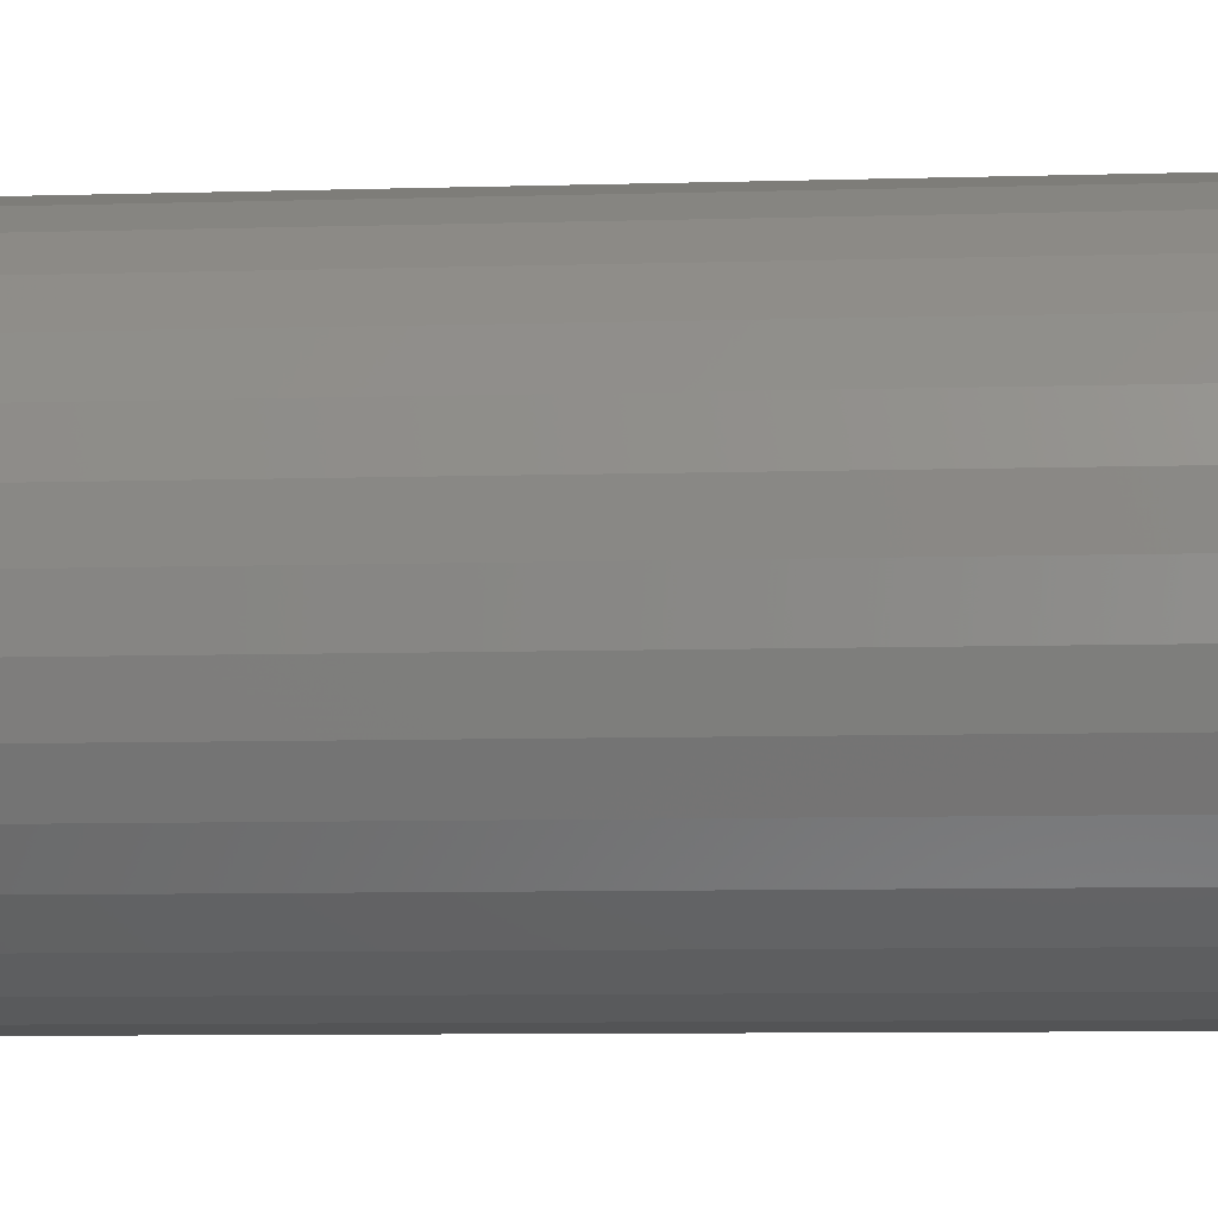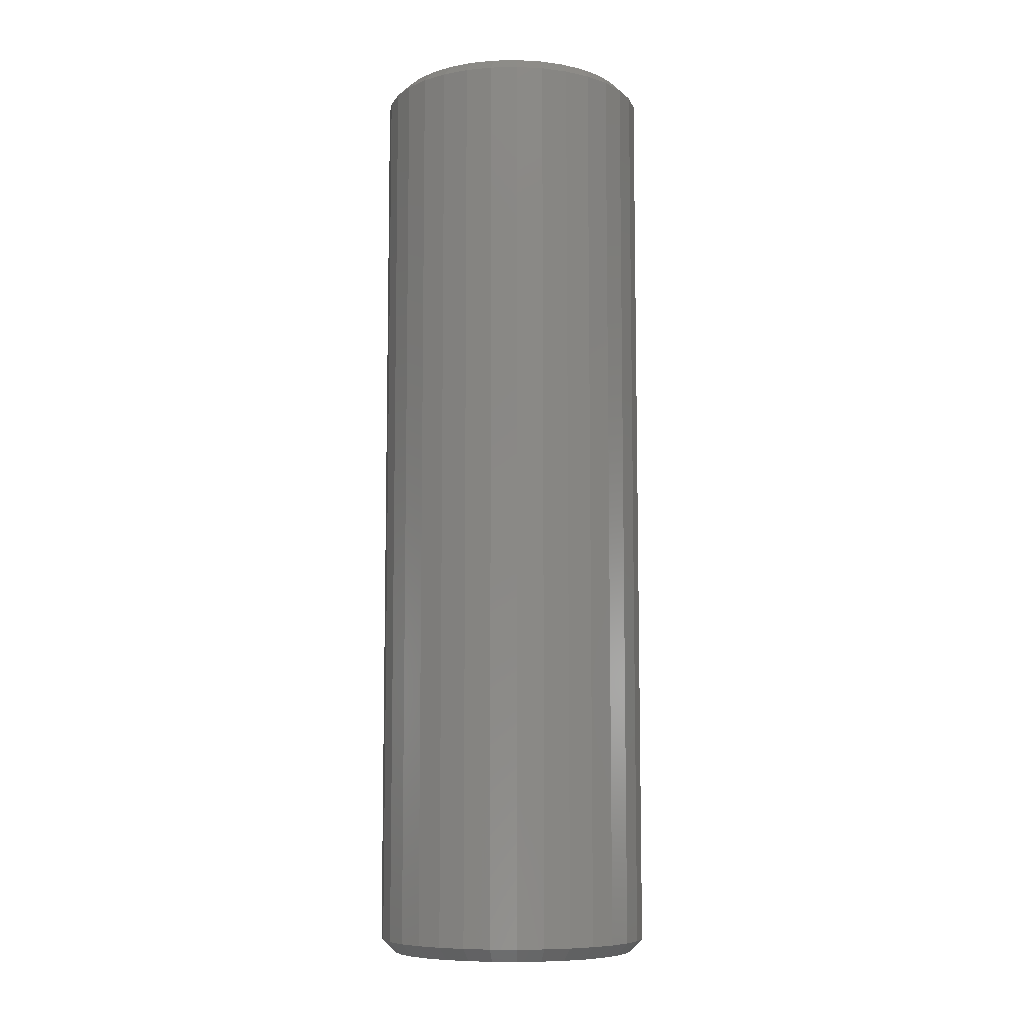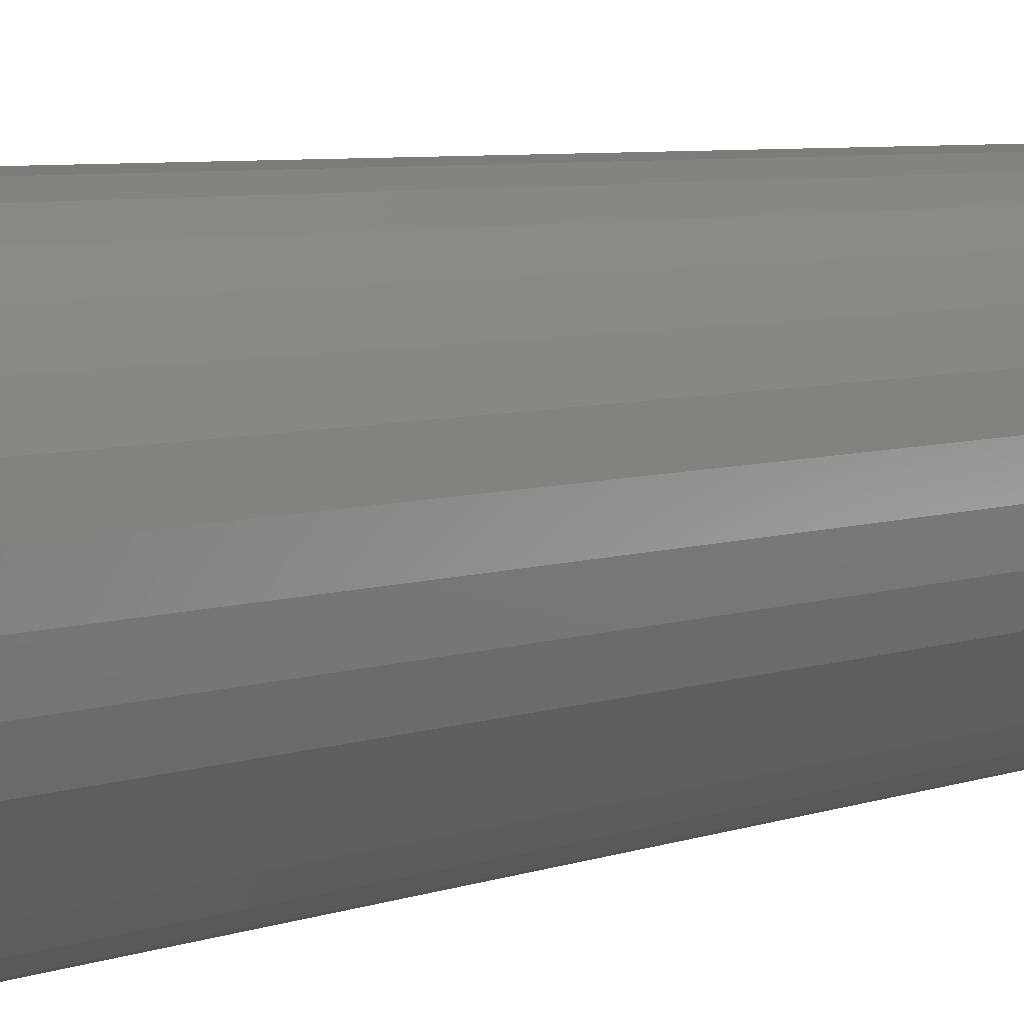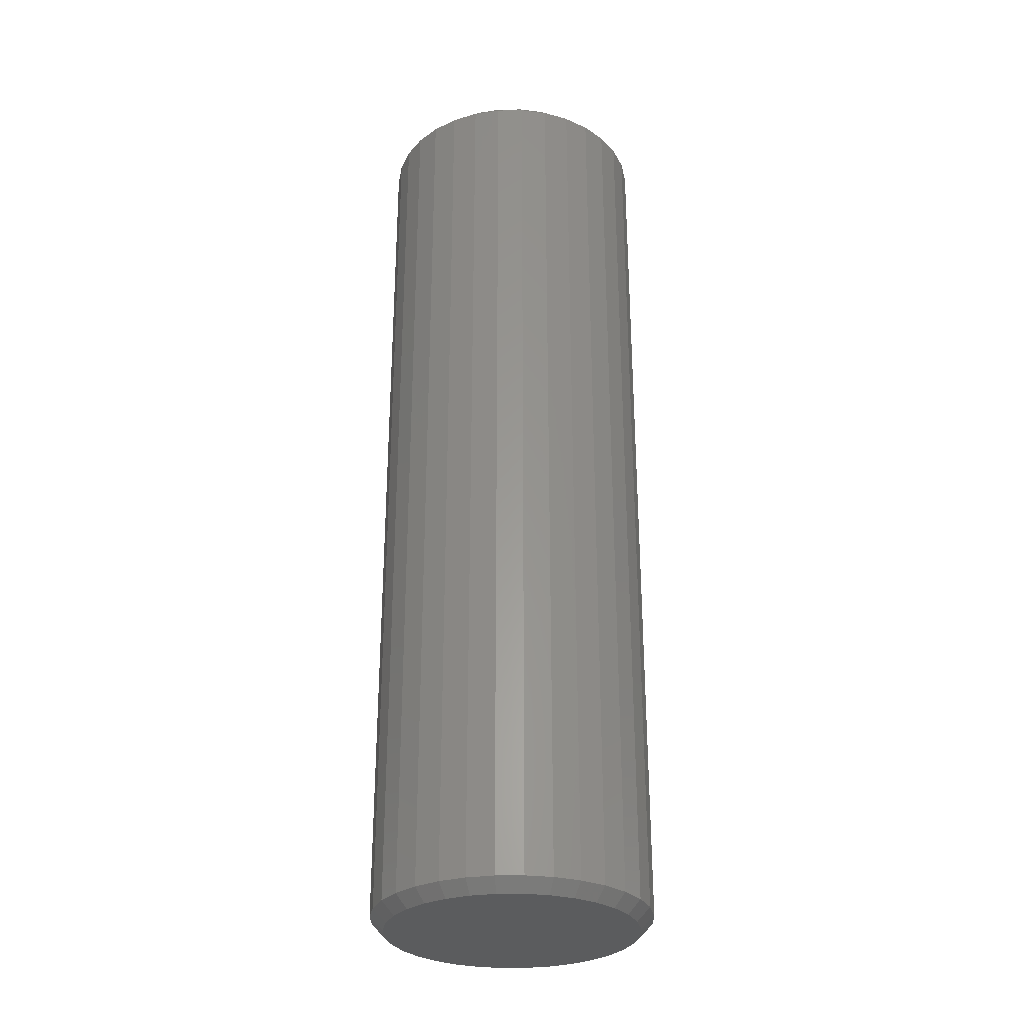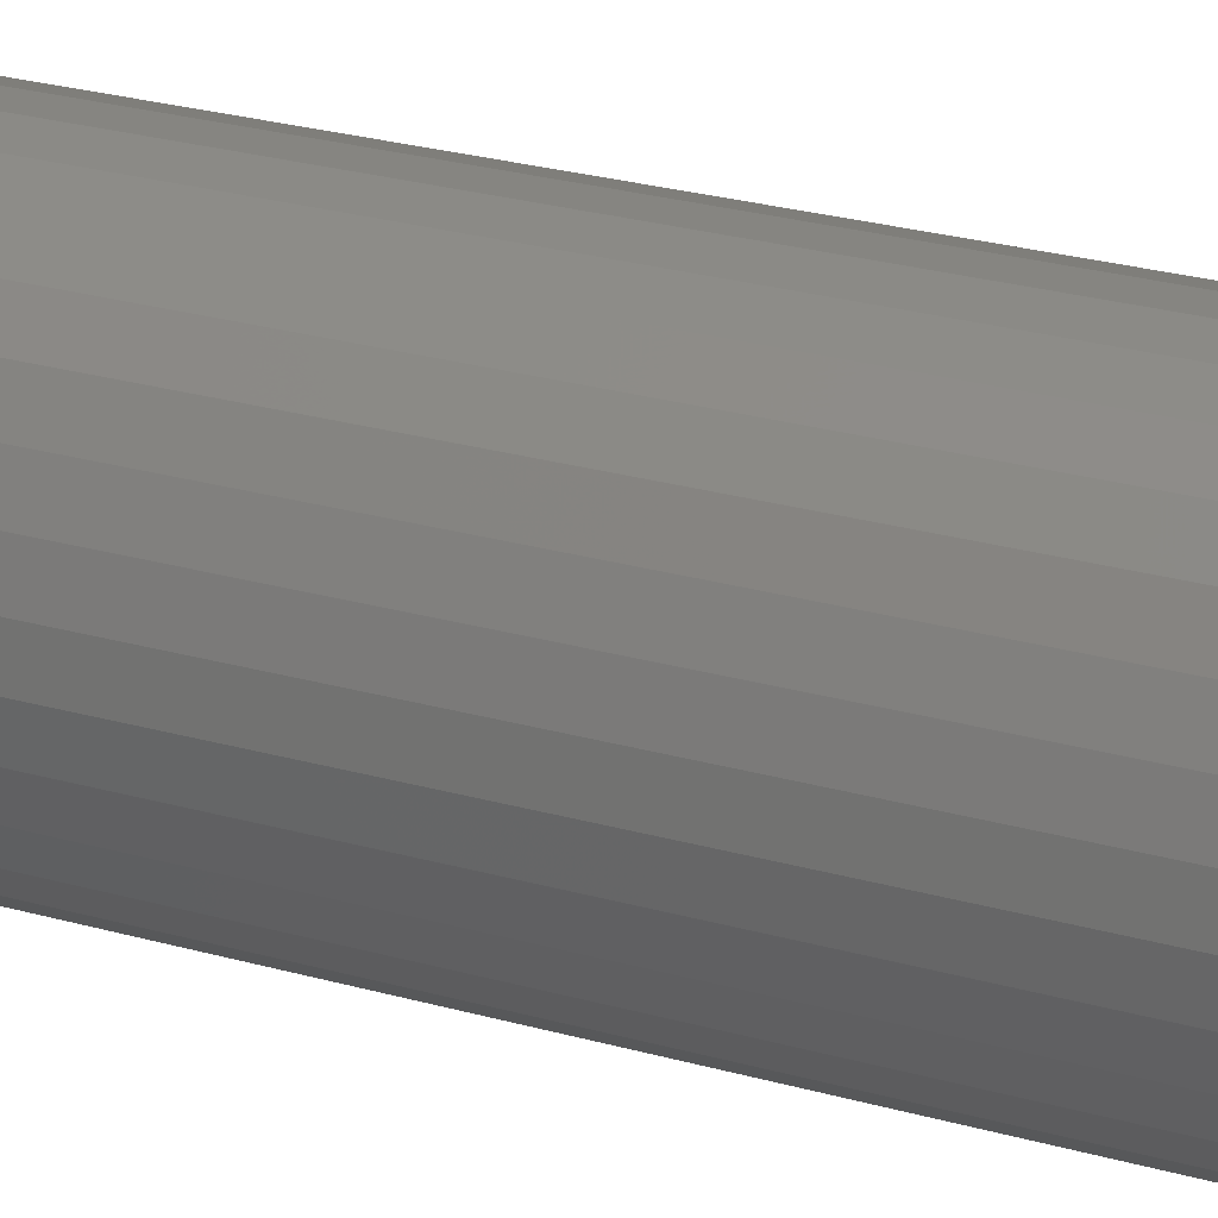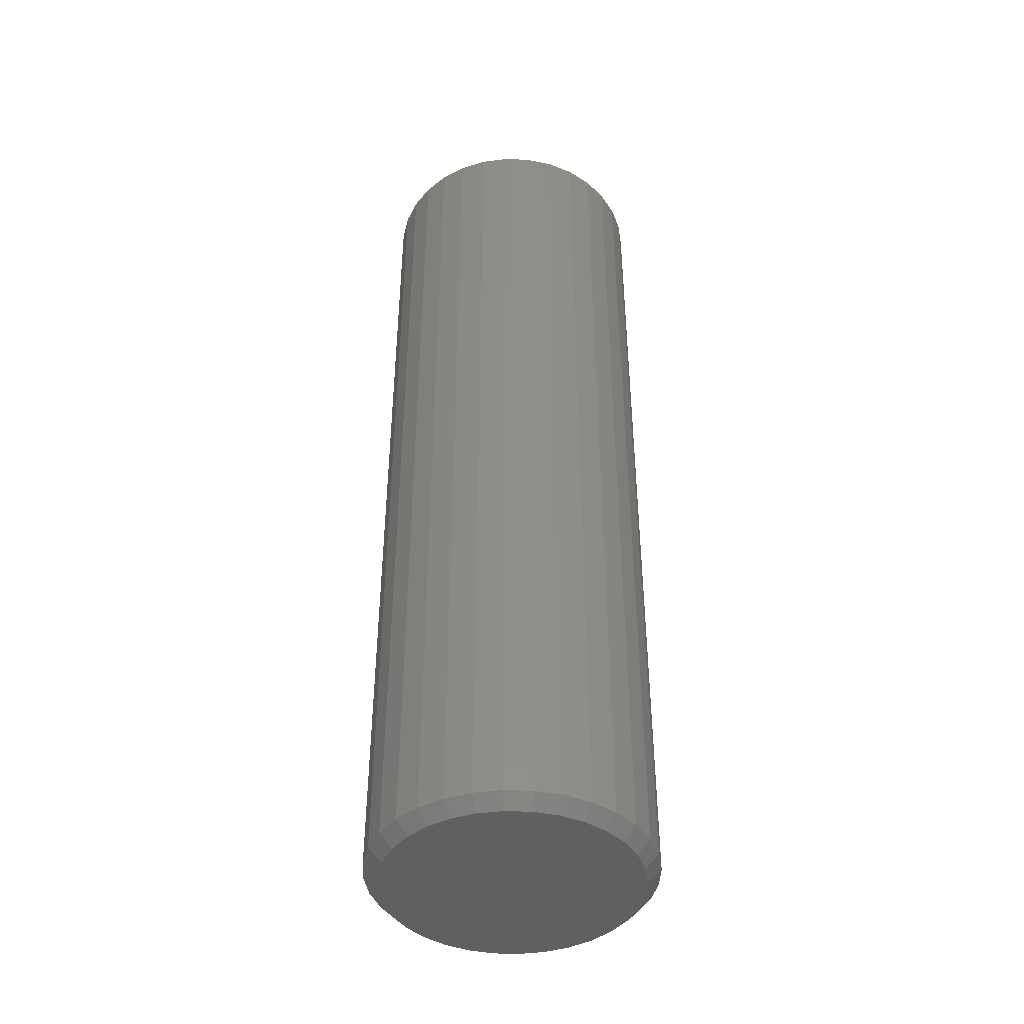
<metadata>
{"format":"stl","ext":"stl","renderer":"f3d","projection":"perspective","resolution":1024,"background":"white","views":[{"elev":-6.0,"azim":-83.5,"up":"+Y"},{"elev":-8.3,"azim":166.6,"up":"+Z"},{"elev":5.0,"azim":37.5,"up":"+Y"},{"elev":-29.5,"azim":-49.7,"up":"+Z"},{"elev":25.7,"azim":114.5,"up":"+Y"},{"elev":-42.7,"azim":-120.6,"up":"+Z"}]}
</metadata>
<code>
# stl→obj: 128 verts, 252 faces
v 0.6395 0.005921 0.007812
v 0.6395 0.005921 0.5547
v 0.6379 -0.01025 0.007812
v 0.6379 -0.01025 0.5547
v 0.6332 -0.0258 0.007812
v 0.6332 -0.0258 0.5547
v 0.6255 -0.04013 0.007812
v 0.6255 -0.04013 0.5547
v 0.6152 -0.05269 0.007812
v 0.6152 -0.05269 0.5547
v 0.6026 -0.063 0.007812
v 0.6026 -0.063 0.5547
v 0.5883 -0.07066 0.007812
v 0.5883 -0.07066 0.5547
v 0.5728 -0.07538 0.007812
v 0.5728 -0.07538 0.5547
v 0.5566 -0.07697 0.007812
v 0.5566 -0.07697 0.5547
v 0.5404 -0.07538 0.007812
v 0.5404 -0.07538 0.5547
v 0.5249 -0.07066 0.007812
v 0.5249 -0.07066 0.5547
v 0.5105 -0.063 0.007812
v 0.5105 -0.063 0.5547
v 0.498 -0.05269 0.007812
v 0.498 -0.05269 0.5547
v 0.4877 -0.04013 0.007812
v 0.4877 -0.04013 0.5547
v 0.48 -0.0258 0.007812
v 0.48 -0.0258 0.5547
v 0.4753 -0.01025 0.007812
v 0.4753 -0.01025 0.5547
v 0.4737 0.005921 0.007812
v 0.4737 0.005921 0.5547
v 0.4753 0.02209 0.007812
v 0.4753 0.02209 0.5547
v 0.48 0.03764 0.007812
v 0.48 0.03764 0.5547
v 0.4877 0.05197 0.007812
v 0.4877 0.05197 0.5547
v 0.498 0.06454 0.007812
v 0.498 0.06454 0.5547
v 0.5105 0.07485 0.007812
v 0.5105 0.07485 0.5547
v 0.5249 0.08251 0.007812
v 0.5249 0.08251 0.5547
v 0.5404 0.08722 0.007812
v 0.5404 0.08722 0.5547
v 0.5566 0.08882 0.007812
v 0.5566 0.08882 0.5547
v 0.5728 0.08722 0.007812
v 0.5728 0.08722 0.5547
v 0.5883 0.08251 0.007812
v 0.5883 0.08251 0.5547
v 0.6026 0.07485 0.007812
v 0.6026 0.07485 0.5547
v 0.6152 0.06454 0.007812
v 0.6152 0.06454 0.5547
v 0.6255 0.05197 0.007812
v 0.6255 0.05197 0.5547
v 0.6332 0.03764 0.007812
v 0.6332 0.03764 0.5547
v 0.6379 0.02209 0.007812
v 0.6379 0.02209 0.5547
v 0.5419 0.07956 0.5625
v 0.5712 0.07956 0.5625
v 0.5566 0.081 0.5625
v 0.5278 0.07529 0.5625
v 0.5853 0.07529 0.5625
v 0.5149 0.06835 0.5625
v 0.5983 0.06835 0.5625
v 0.5035 0.05901 0.5625
v 0.6097 0.05901 0.5625
v 0.6097 -0.04717 0.5625
v 0.5149 -0.05651 0.5625
v 0.5983 -0.05651 0.5625
v 0.5278 -0.06345 0.5625
v 0.5853 -0.06345 0.5625
v 0.5419 -0.06772 0.5625
v 0.5712 -0.06772 0.5625
v 0.5566 -0.06916 0.5625
v 0.619 0.04763 0.5625
v 0.4942 0.04763 0.5625
v 0.6259 0.03465 0.5625
v 0.4872 0.03465 0.5625
v 0.6302 0.02057 0.5625
v 0.4829 0.02057 0.5625
v 0.6317 0.005921 0.5625
v 0.4815 0.005921 0.5625
v 0.6302 -0.008727 0.5625
v 0.4829 -0.008727 0.5625
v 0.6259 -0.02281 0.5625
v 0.4872 -0.02281 0.5625
v 0.619 -0.03579 0.5625
v 0.4942 -0.03579 0.5625
v 0.5035 -0.04717 0.5625
v 0.5566 0.081 0
v 0.5712 0.07956 0
v 0.5419 0.07956 0
v 0.5278 0.07529 0
v 0.5853 0.07529 0
v 0.5149 0.06835 0
v 0.5983 0.06835 0
v 0.5035 0.05901 0
v 0.6097 0.05901 0
v 0.5983 -0.05651 0
v 0.5149 -0.05651 0
v 0.6097 -0.04717 0
v 0.5278 -0.06345 0
v 0.5853 -0.06345 0
v 0.5419 -0.06772 0
v 0.5712 -0.06772 0
v 0.5566 -0.06916 0
v 0.5035 -0.04717 0
v 0.4942 -0.03579 0
v 0.619 -0.03579 0
v 0.4872 -0.02281 0
v 0.6259 -0.02281 0
v 0.4829 -0.008727 0
v 0.6302 -0.008727 0
v 0.4815 0.005921 0
v 0.6317 0.005921 0
v 0.4829 0.02057 0
v 0.6302 0.02057 0
v 0.4872 0.03465 0
v 0.6259 0.03465 0
v 0.4942 0.04763 0
v 0.619 0.04763 0
f 1 2 3
f 3 2 4
f 3 4 5
f 5 4 6
f 5 6 7
f 7 6 8
f 7 8 9
f 9 8 10
f 9 10 11
f 11 10 12
f 11 12 13
f 13 12 14
f 13 14 15
f 15 14 16
f 15 16 17
f 17 16 18
f 17 18 19
f 19 18 20
f 19 20 21
f 21 20 22
f 21 22 23
f 23 22 24
f 23 24 25
f 25 24 26
f 25 26 27
f 27 26 28
f 27 28 29
f 29 28 30
f 29 30 31
f 31 30 32
f 31 32 33
f 33 32 34
f 33 34 35
f 35 34 36
f 35 36 37
f 37 36 38
f 37 38 39
f 39 38 40
f 39 40 41
f 41 40 42
f 41 42 43
f 43 42 44
f 43 44 45
f 45 44 46
f 45 46 47
f 47 46 48
f 47 48 49
f 49 48 50
f 49 50 51
f 51 50 52
f 51 52 53
f 53 52 54
f 53 54 55
f 55 54 56
f 55 56 57
f 57 56 58
f 57 58 59
f 59 58 60
f 59 60 61
f 61 60 62
f 61 62 63
f 63 62 64
f 63 64 1
f 1 64 2
f 65 66 67
f 66 65 68
f 66 68 69
f 69 68 70
f 69 70 71
f 71 70 72
f 71 72 73
f 74 75 76
f 76 75 77
f 76 77 78
f 78 77 79
f 78 79 80
f 80 79 81
f 73 72 82
f 82 72 83
f 82 83 84
f 84 83 85
f 84 85 86
f 86 85 87
f 86 87 88
f 88 87 89
f 88 89 90
f 90 89 91
f 90 91 92
f 92 91 93
f 92 93 94
f 94 93 95
f 94 95 74
f 74 95 96
f 74 96 75
f 89 87 34
f 87 36 34
f 2 64 88
f 64 86 88
f 64 62 84
f 86 64 84
f 60 58 82
f 82 62 60
f 84 62 82
f 56 54 69
f 71 56 69
f 71 73 56
f 52 50 66
f 66 54 52
f 69 54 66
f 48 46 68
f 65 48 68
f 65 67 48
f 44 42 70
f 70 46 44
f 68 46 70
f 40 38 85
f 83 40 85
f 83 72 40
f 87 38 36
f 85 38 87
f 73 82 58
f 58 56 73
f 67 66 50
f 50 48 67
f 72 70 42
f 42 40 72
f 88 90 2
f 90 4 2
f 34 32 89
f 32 91 89
f 32 30 93
f 91 32 93
f 28 26 95
f 95 30 28
f 93 30 95
f 24 22 77
f 75 24 77
f 75 96 24
f 20 18 79
f 79 22 20
f 77 22 79
f 16 14 78
f 80 16 78
f 80 81 16
f 12 10 76
f 76 14 12
f 78 14 76
f 8 6 92
f 94 8 92
f 94 74 8
f 90 6 4
f 92 6 90
f 96 95 26
f 26 24 96
f 81 79 18
f 18 16 81
f 74 76 10
f 10 8 74
f 97 98 99
f 100 99 98
f 101 100 98
f 102 100 101
f 103 102 101
f 104 102 103
f 105 104 103
f 106 107 108
f 109 107 106
f 110 109 106
f 111 109 110
f 112 111 110
f 113 111 112
f 107 114 108
f 108 114 115
f 108 115 116
f 116 115 117
f 116 117 118
f 118 117 119
f 118 119 120
f 120 119 121
f 120 121 122
f 122 121 123
f 122 123 124
f 124 123 125
f 124 125 126
f 126 125 127
f 126 127 128
f 128 127 104
f 128 104 105
f 121 31 33
f 121 119 31
f 1 120 122
f 1 3 120
f 117 29 31
f 117 31 119
f 115 25 27
f 27 29 115
f 115 29 117
f 109 21 23
f 109 23 107
f 23 114 107
f 111 17 19
f 19 21 111
f 111 21 109
f 110 13 15
f 110 15 112
f 15 113 112
f 106 9 11
f 11 13 106
f 106 13 110
f 118 5 7
f 118 7 116
f 7 108 116
f 3 5 120
f 120 5 118
f 25 115 114
f 114 23 25
f 17 111 113
f 113 15 17
f 9 106 108
f 108 7 9
f 122 63 1
f 122 124 63
f 33 123 121
f 33 35 123
f 126 61 63
f 126 63 124
f 128 57 59
f 59 61 128
f 128 61 126
f 101 53 55
f 101 55 103
f 55 105 103
f 98 49 51
f 51 53 98
f 98 53 101
f 100 45 47
f 100 47 99
f 47 97 99
f 102 41 43
f 43 45 102
f 102 45 100
f 125 37 39
f 125 39 127
f 39 104 127
f 35 37 123
f 123 37 125
f 57 128 105
f 105 55 57
f 49 98 97
f 97 47 49
f 41 102 104
f 104 39 41

</code>
